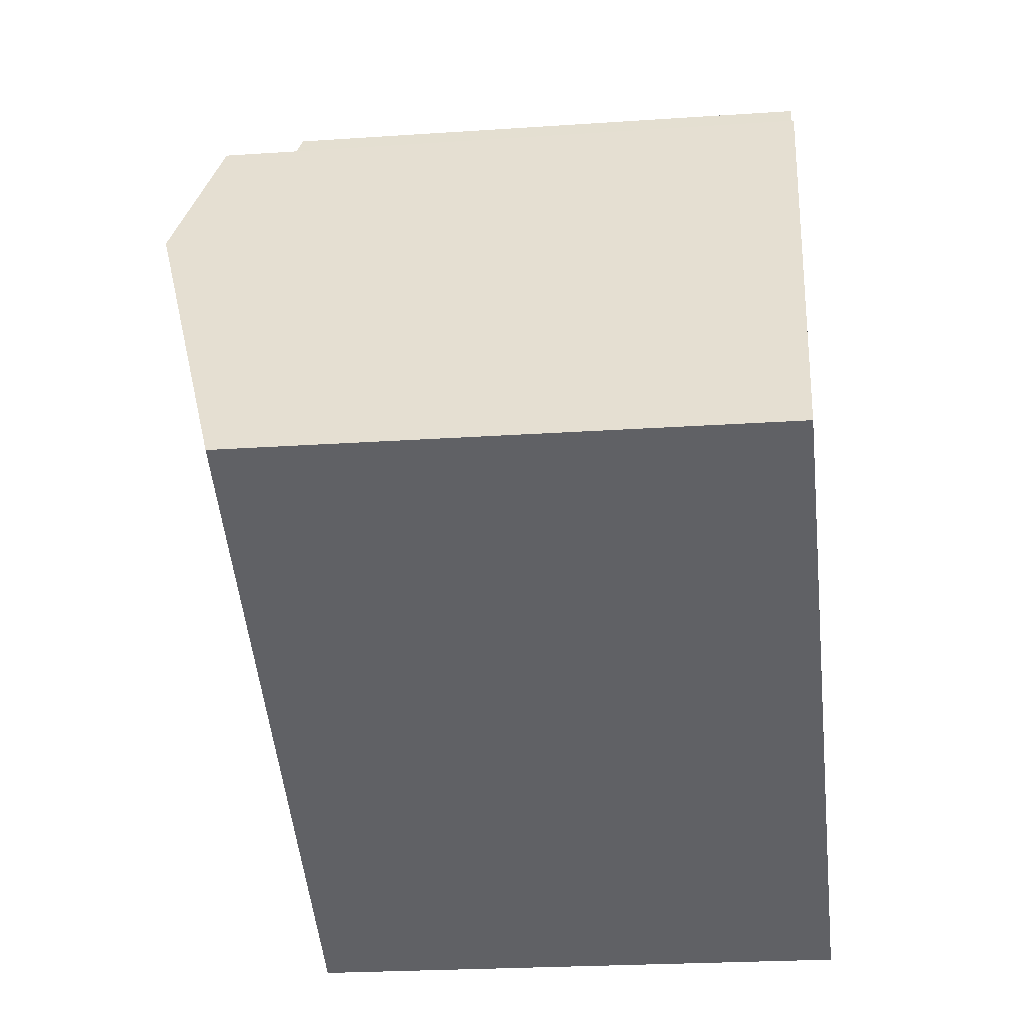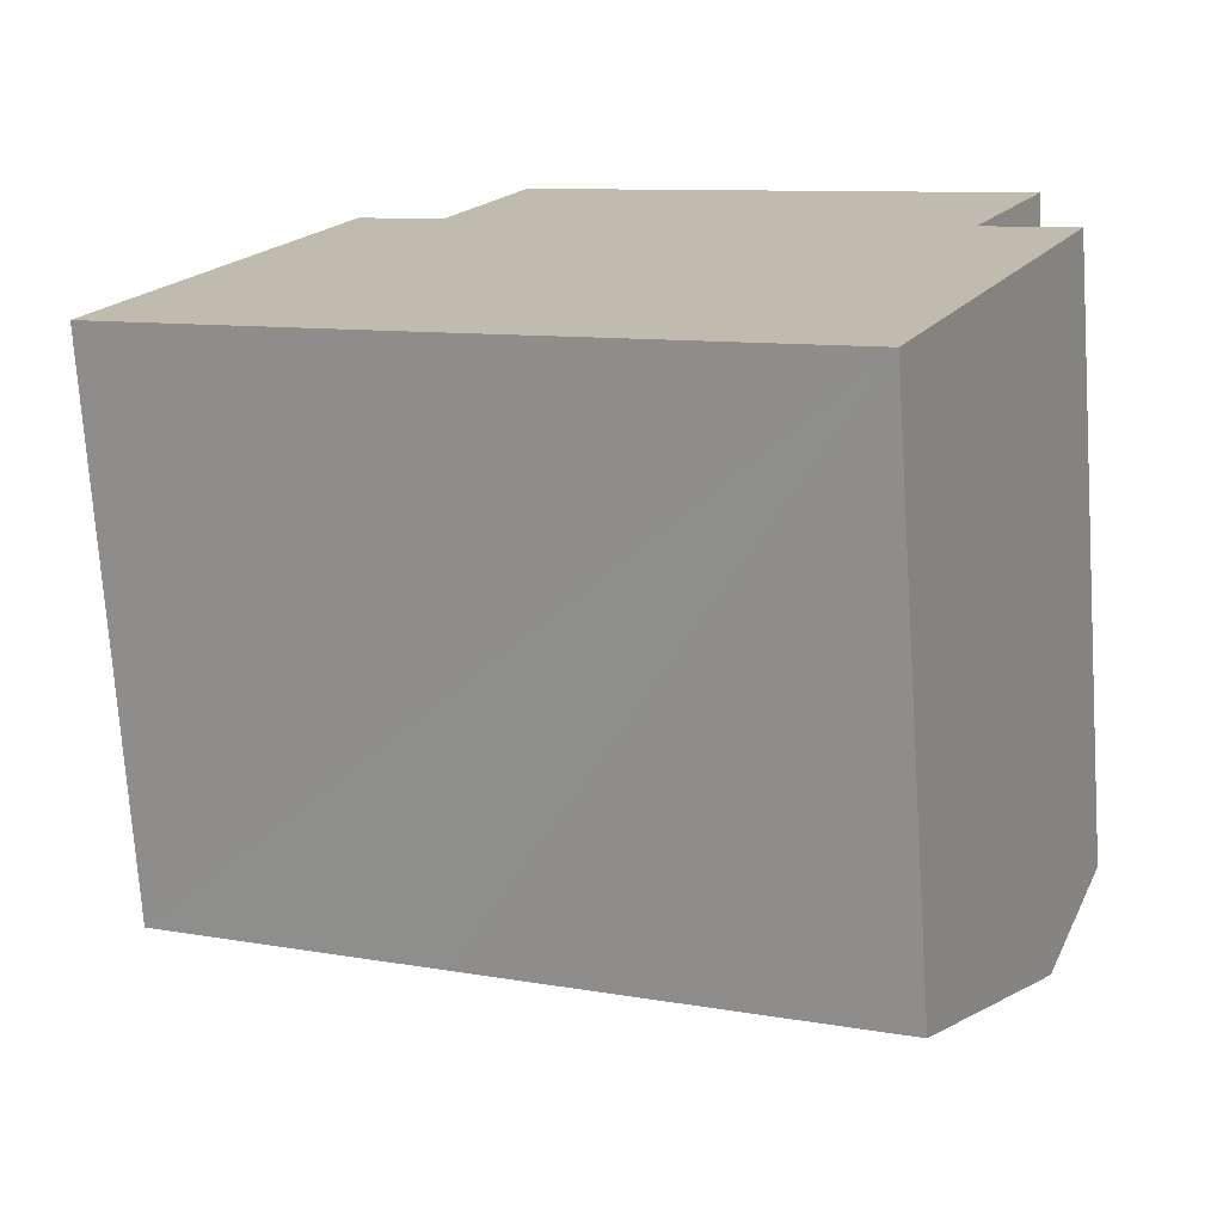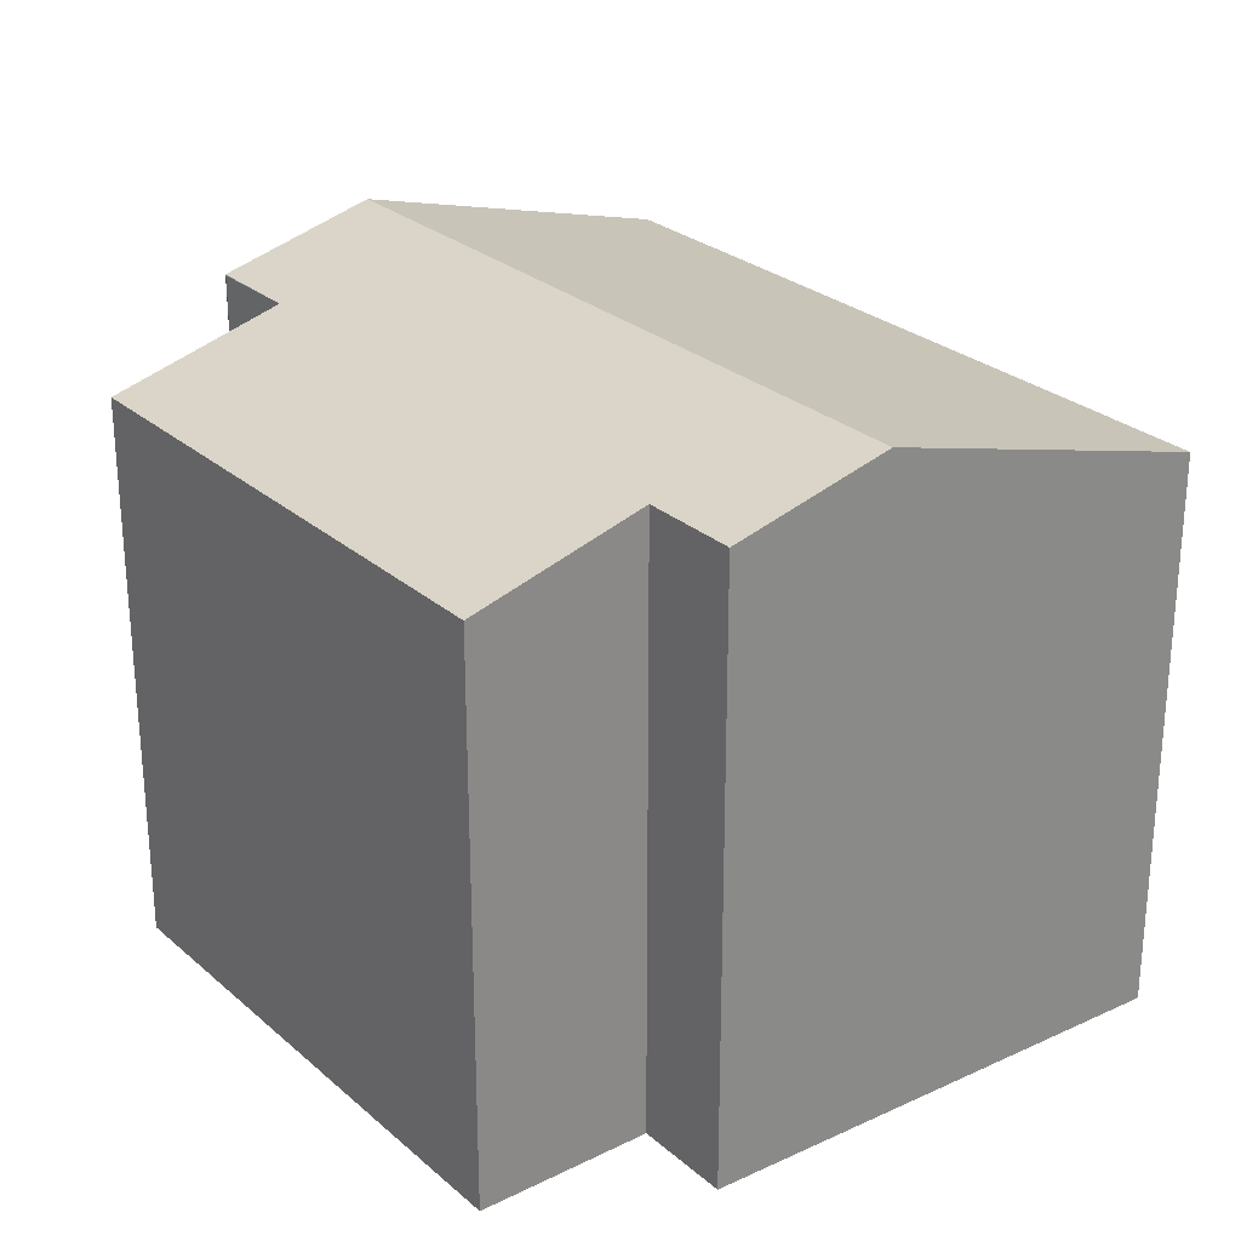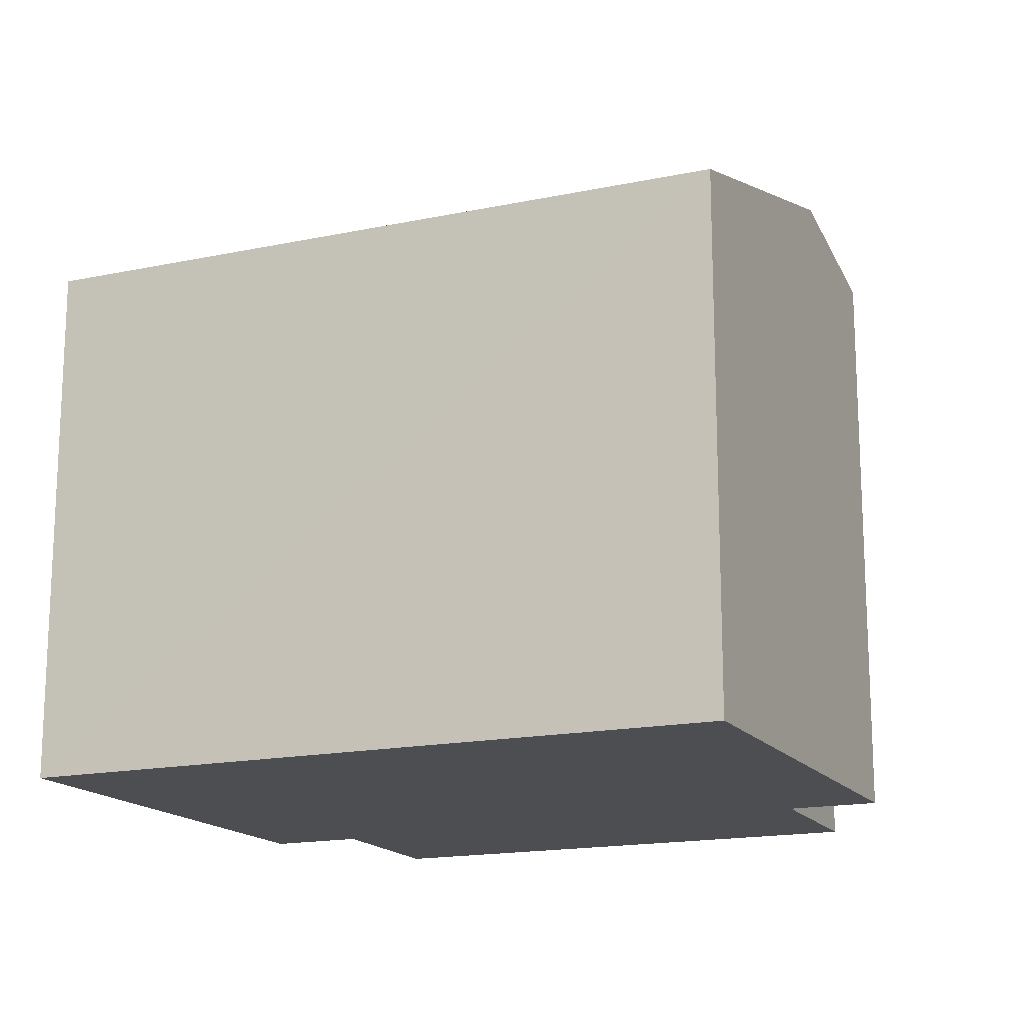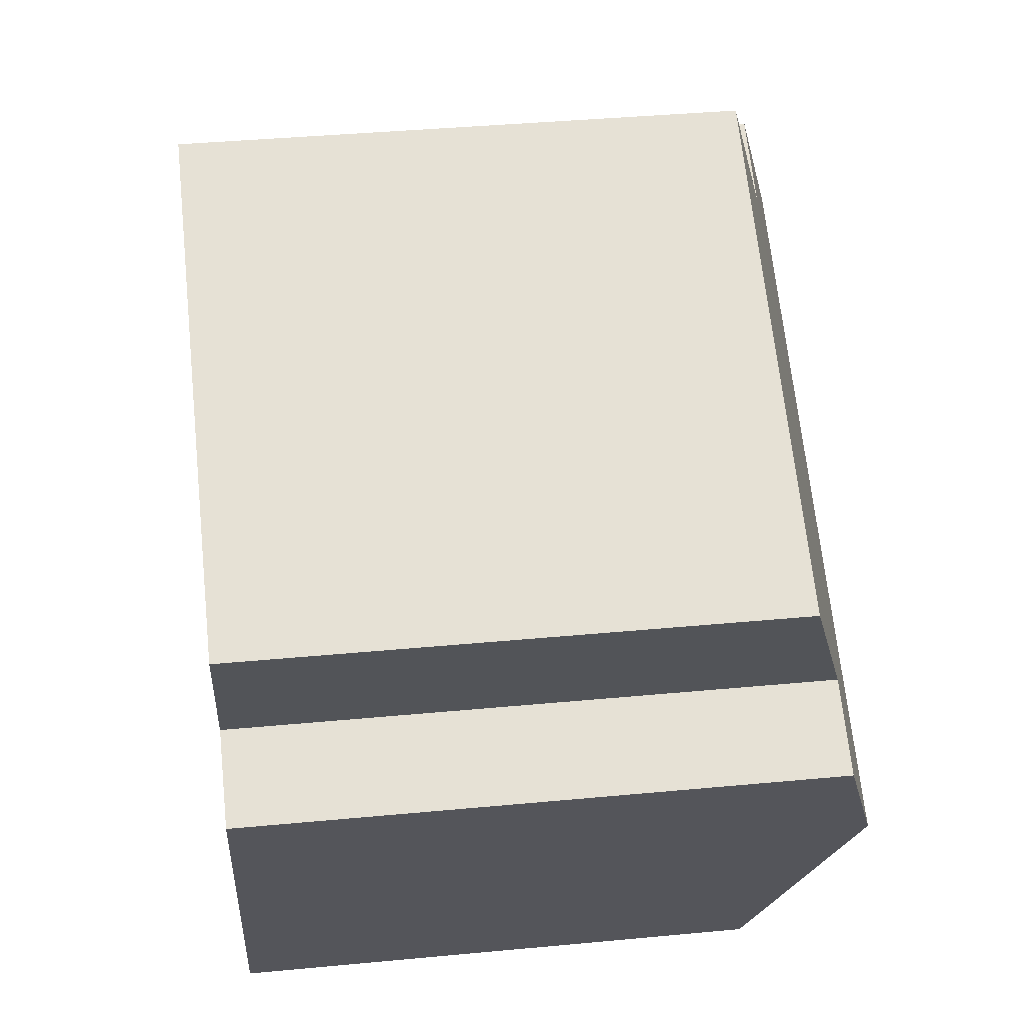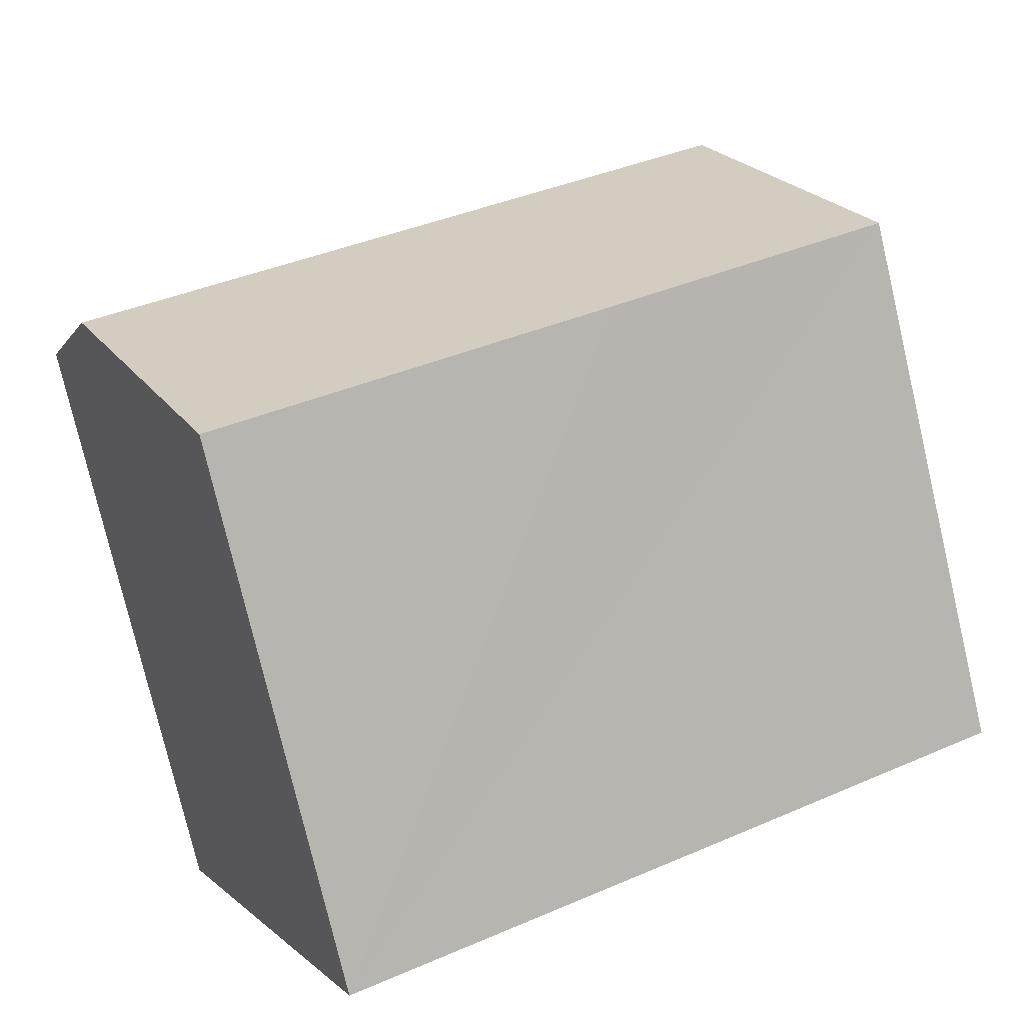
<metadata>
{"format":"obj","ext":"obj","renderer":"f3d","projection":"perspective","resolution":1024,"background":"white","views":[{"elev":-23.4,"azim":-83.4,"up":"+Z"},{"elev":-73.2,"azim":3.9,"up":"+Z"},{"elev":27.0,"azim":78.9,"up":"+Y"},{"elev":-16.6,"azim":-130.4,"up":"+Y"},{"elev":39.5,"azim":83.3,"up":"+Z"},{"elev":-77.1,"azim":-166.8,"up":"+Z"}]}
</metadata>
<code>
v  3.022 13.76 6.453
v  6.032 11.85 -3.012
v  0 11.85 7.258e-16
v  17.25 13.76 -0.598
v  8.28 11.85 -4.12
v  14.3 11.85 -7.09
v  18.42 11.85 6.783
v  6.282 12.86 8.58
v  7.951 11.86 11.96
v  4.443 12.86 9.488
v  16.75 12.86 3.406
v  18.64 12.86 2.473
v  0 0 0
v  4.443 -5.81e-16 9.488
v  3.022 -3.951e-16 6.453
v  6.282 -5.254e-16 8.58
v  7.951 -7.322e-16 11.96
v  4.487 12.86 9.484
v  4.487 -5.807e-16 9.484
v  18.42 -4.153e-16 6.783
v  16.75 -2.086e-16 3.406
v  18.64 -1.514e-16 2.473
v  14.3 4.341e-16 -7.09
v  17.25 3.662e-17 -0.598
v  8.28 2.523e-16 -4.12
v  6.032 1.844e-16 -3.012
g defaultobject
f 1 2 3
f 2 1 4
f 2 4 5
f 5 4 6
f 7 8 9
f 8 1 10
f 1 8 4
f 4 8 11
f 11 8 7
f 4 11 12
f 13 1 3
f 1 13 10
f 10 13 14
f 14 13 15
f 16 9 8
f 9 16 17
f 14 18 10
f 18 14 19
f 18 16 8
f 16 18 19
f 17 7 9
f 7 17 20
f 21 12 11
f 12 21 22
f 7 21 11
f 21 7 20
f 12 6 4
f 6 12 22
f 6 22 23
f 23 22 24
f 23 5 6
f 5 23 2
f 2 23 3
f 3 23 25
f 3 25 13
f 13 25 26
f 24 25 23
f 25 24 22
f 25 22 21
f 25 21 20
f 25 20 17
f 25 17 26
f 26 17 16
f 16 13 26
f 13 16 19
f 13 19 15
f 15 19 14

</code>
